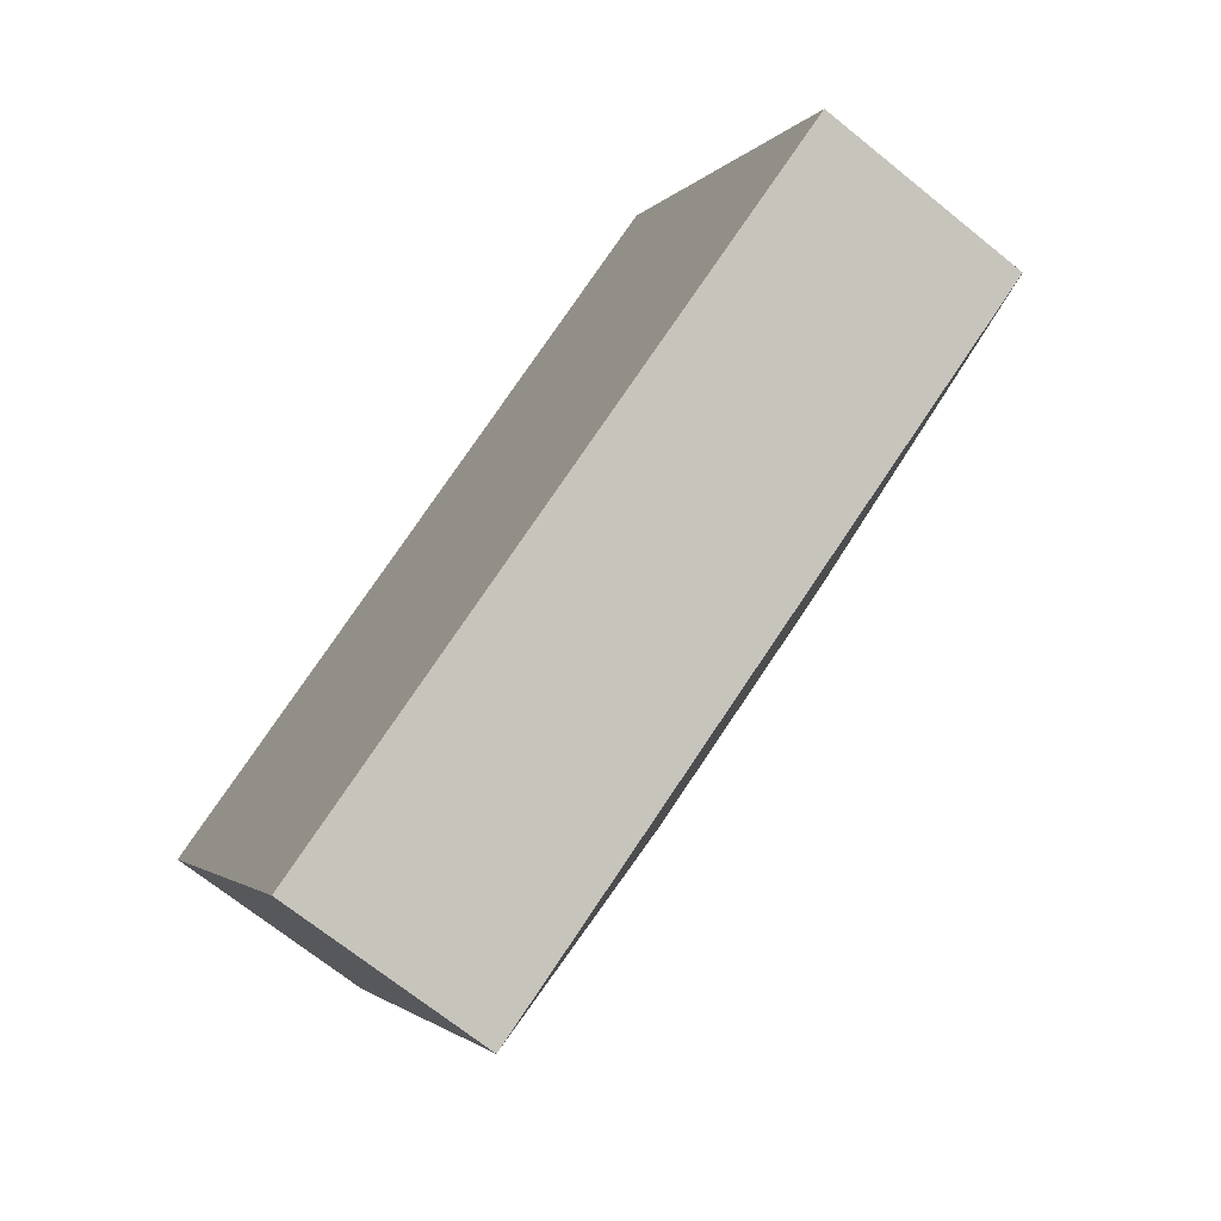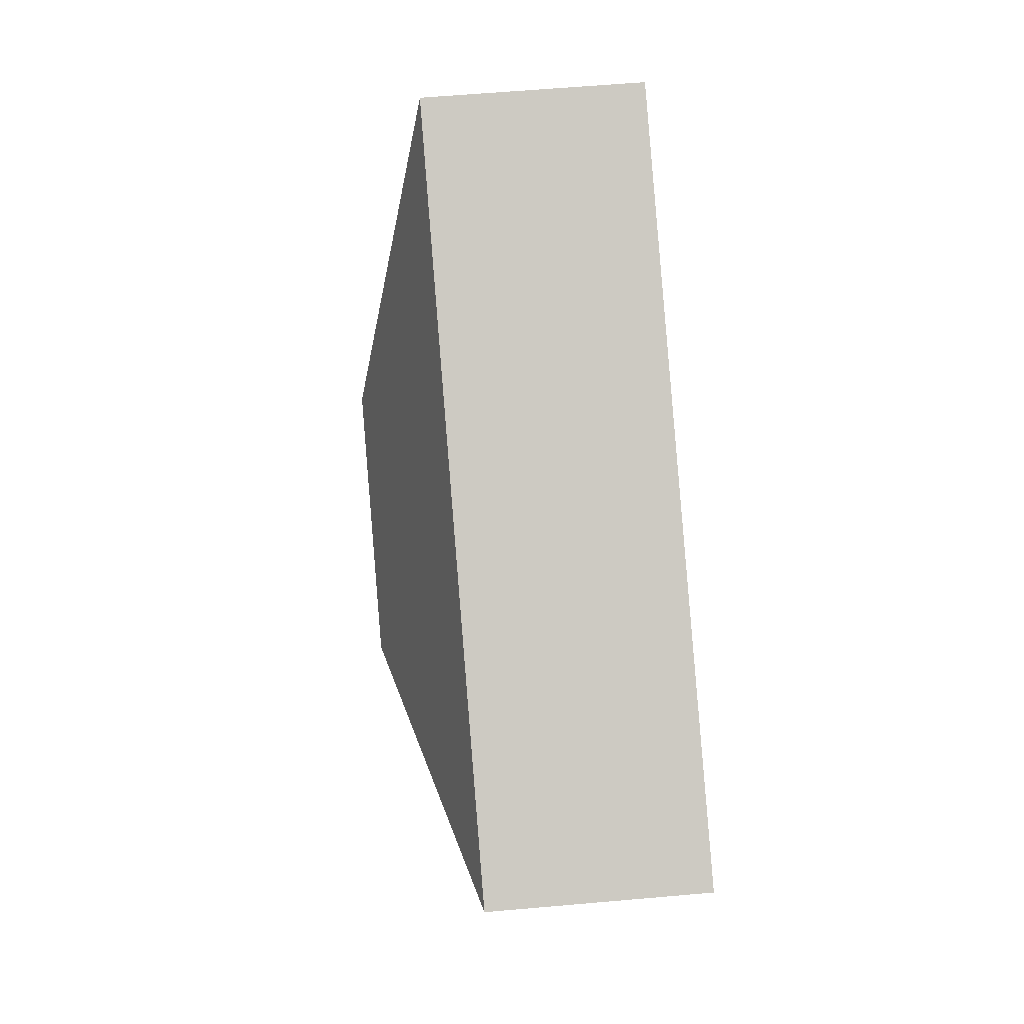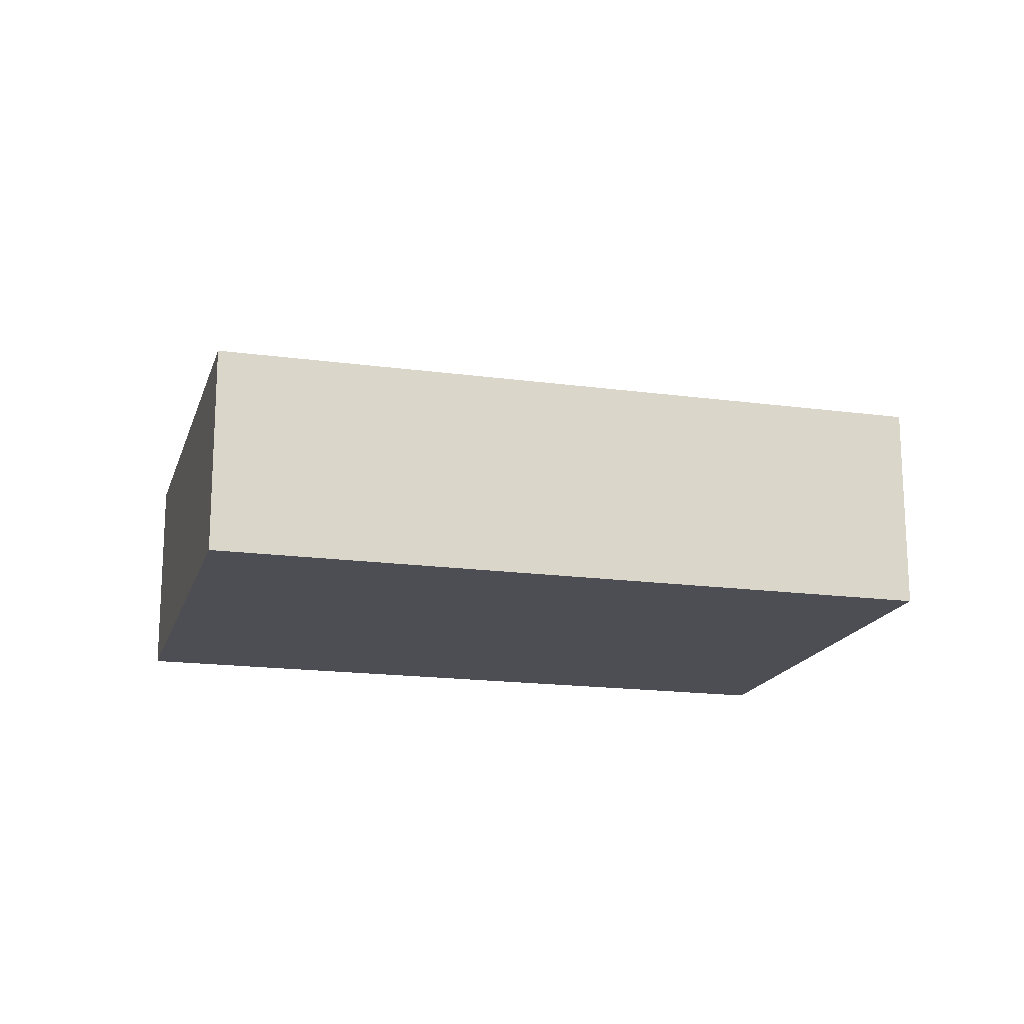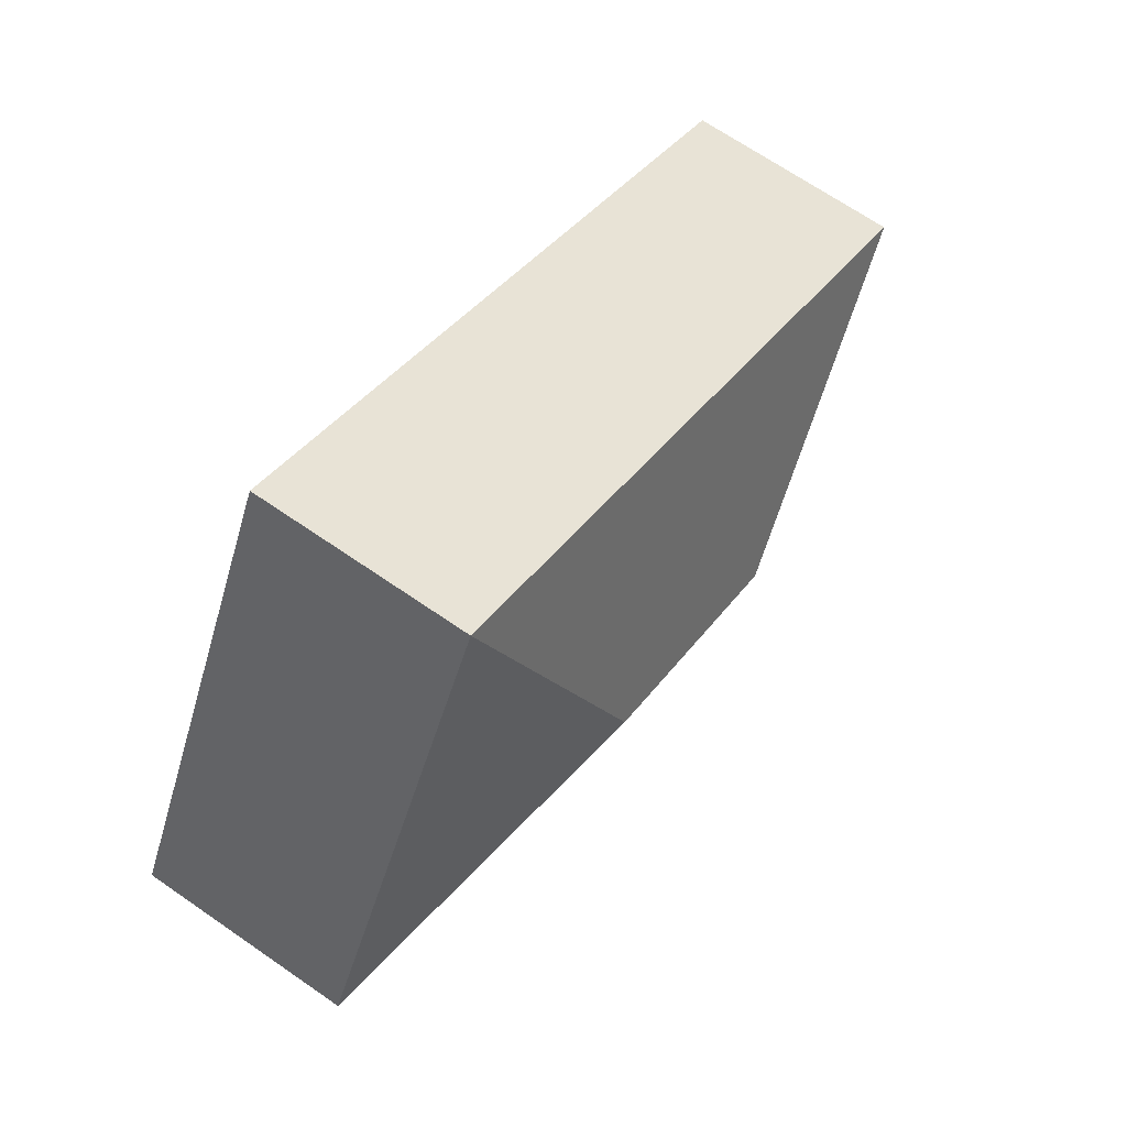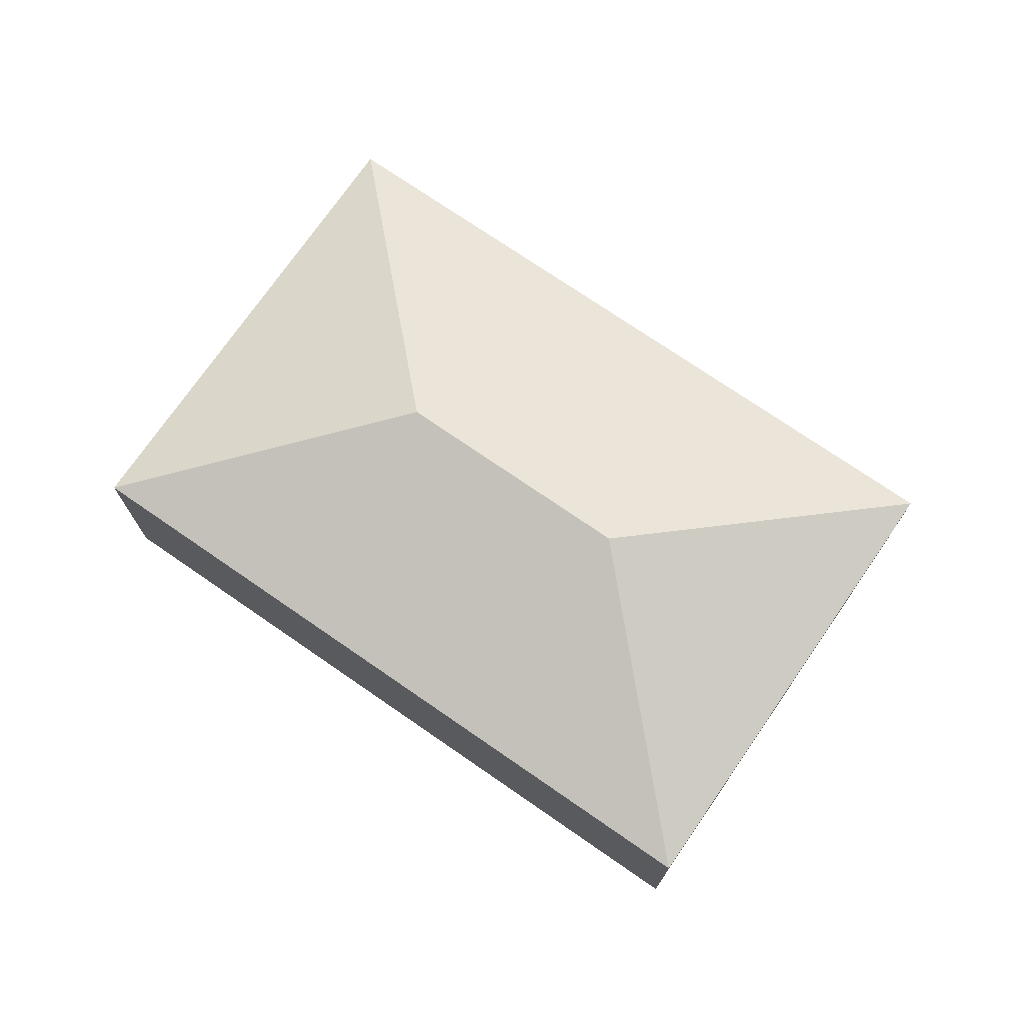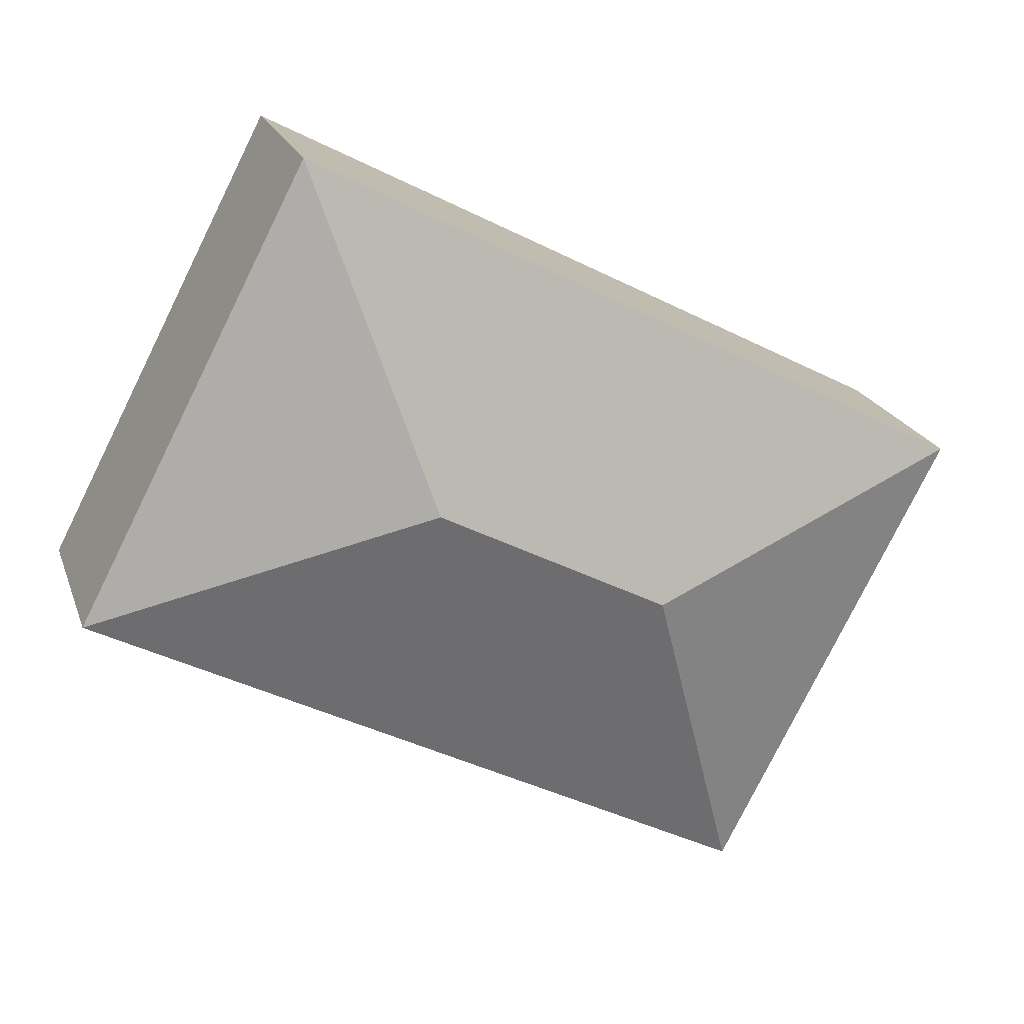
<metadata>
{"format":"obj","ext":"obj","renderer":"f3d","projection":"perspective","resolution":1024,"background":"white","views":[{"elev":-69.9,"azim":51.1,"up":"+Z"},{"elev":59.0,"azim":-95.2,"up":"+Z"},{"elev":-17.3,"azim":137.3,"up":"+Y"},{"elev":68.1,"azim":124.7,"up":"+Z"},{"elev":73.6,"azim":7.1,"up":"+Y"},{"elev":20.7,"azim":163.5,"up":"+Z"}]}
</metadata>
<code>
v  5.176 2.662 0.116
v  0 1.939 1.187e-16
v  6.148 1.939 3.204
v  3.088 2.662 -0.972
v  2.116 1.939 -4.06
v  8.264 1.939 -0.856
v  2.116 2.486e-16 -4.06
v  0 0 0
v  6.148 -1.962e-16 3.204
v  8.264 5.241e-17 -0.856
g defaultobject
f 1 2 3
f 2 1 4
f 4 5 2
f 1 3 6
f 4 6 5
f 6 4 1
f 7 2 5
f 2 7 8
f 8 3 2
f 3 8 9
f 9 6 3
f 6 9 10
f 10 5 6
f 5 10 7
f 7 9 8
f 9 7 10

</code>
